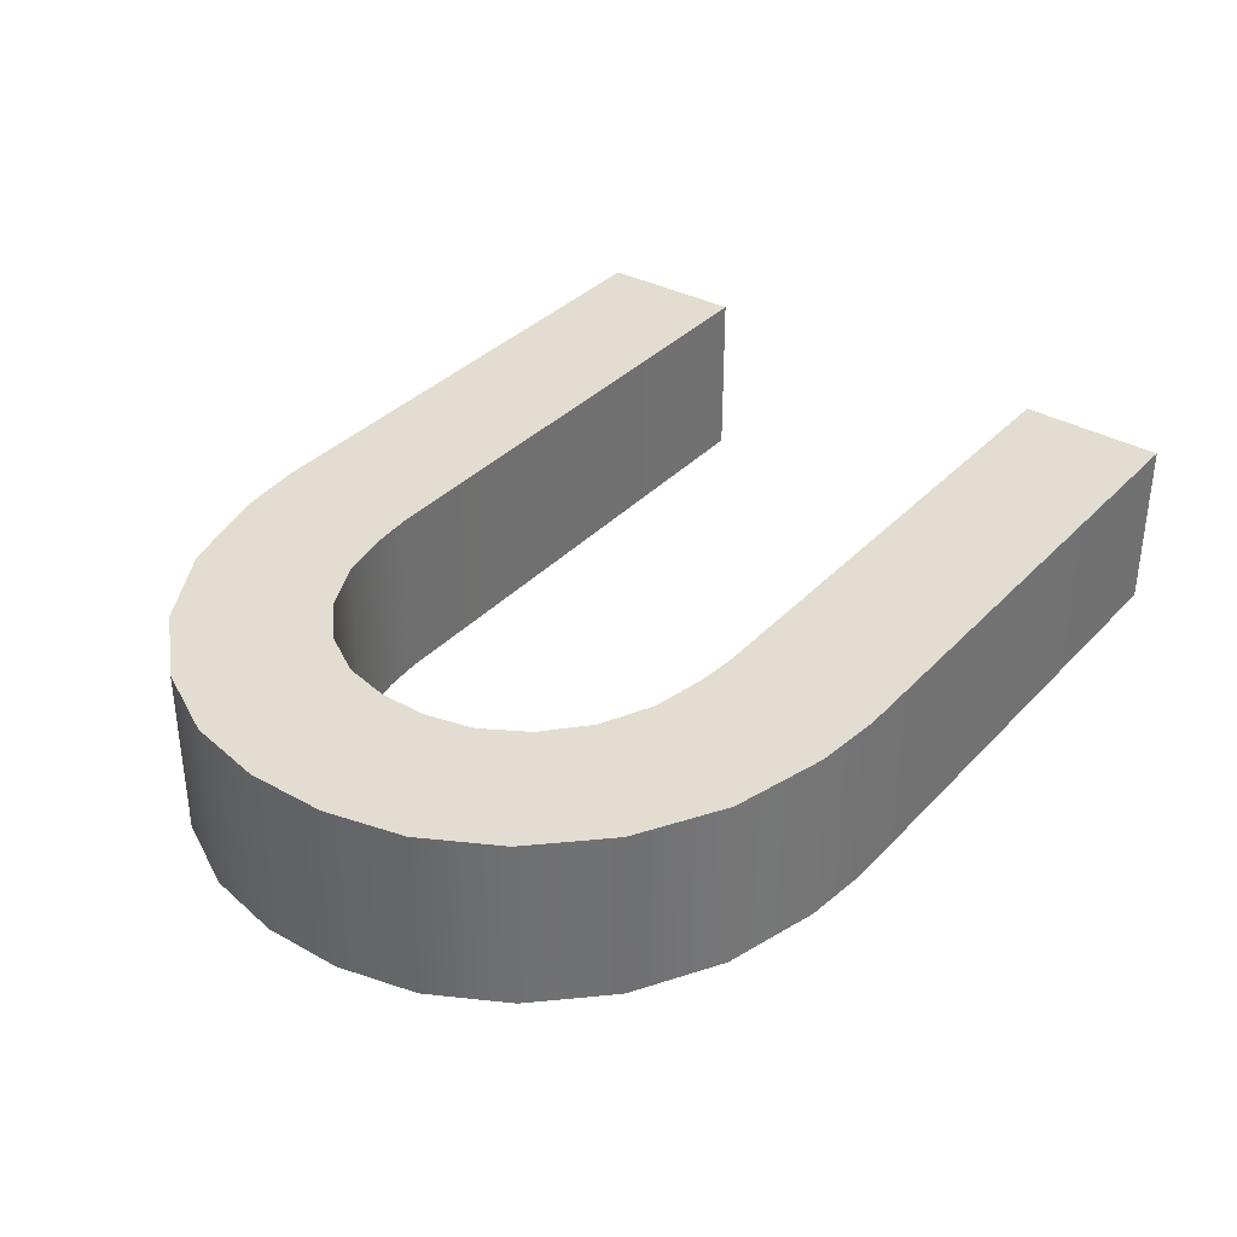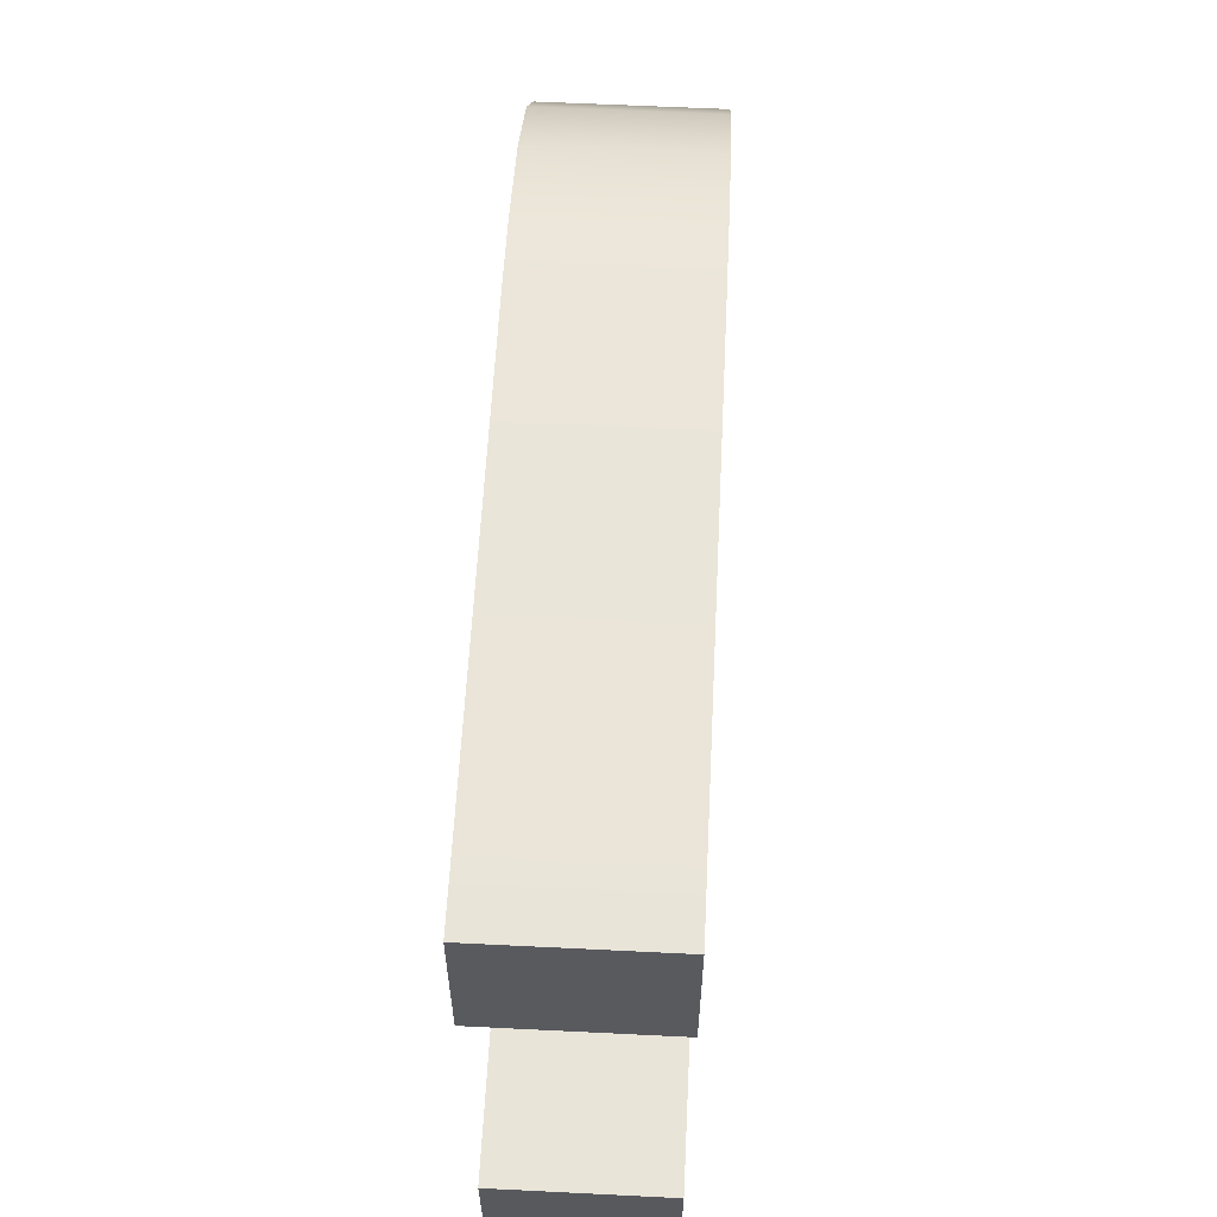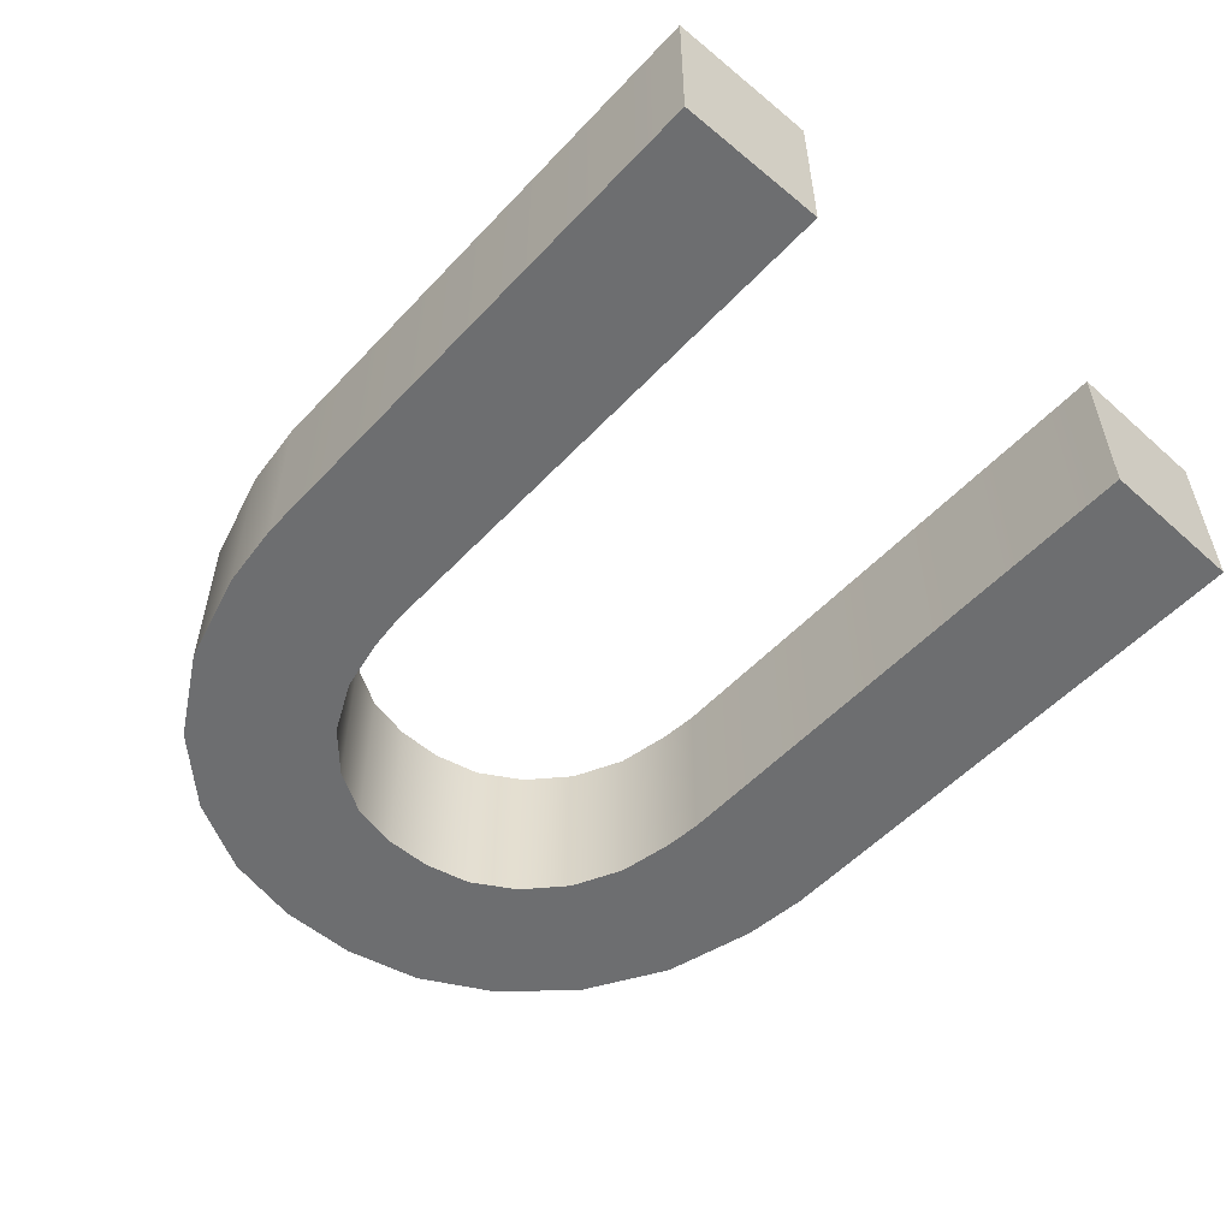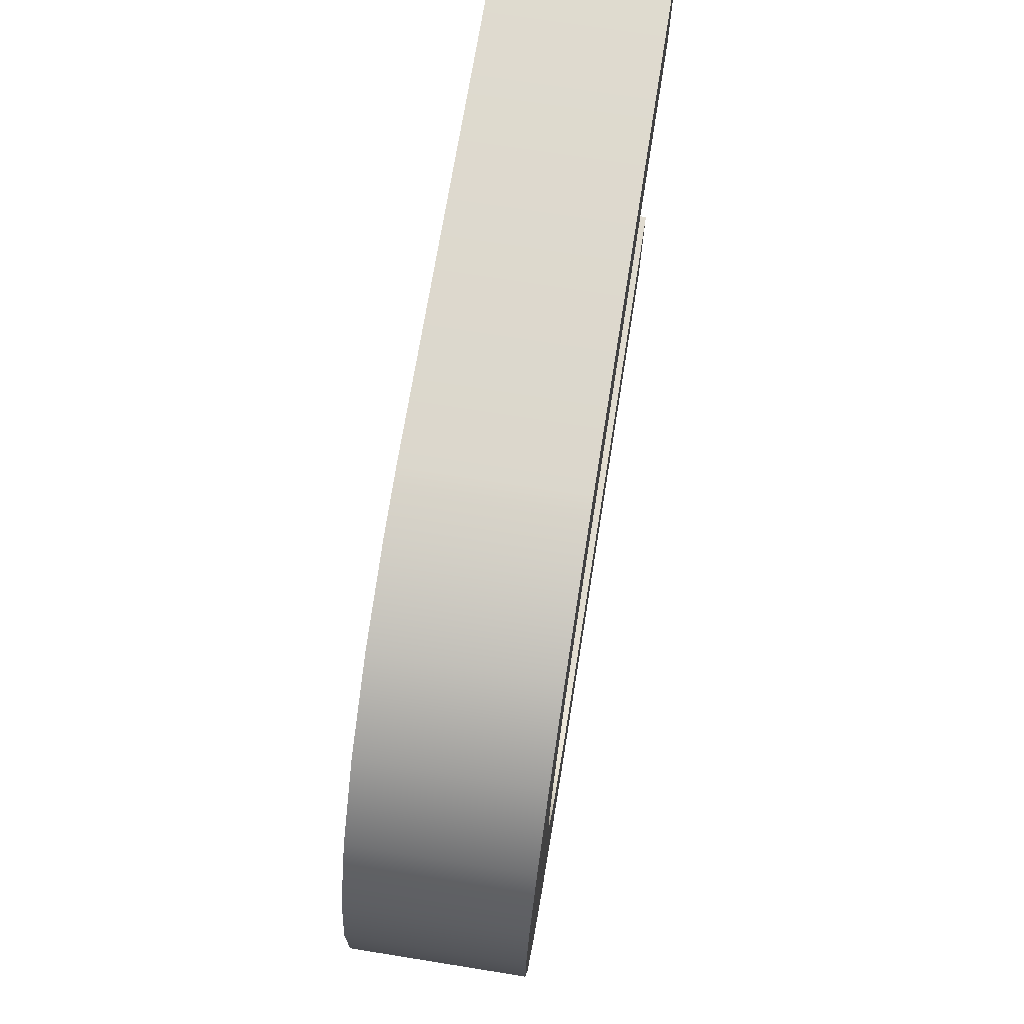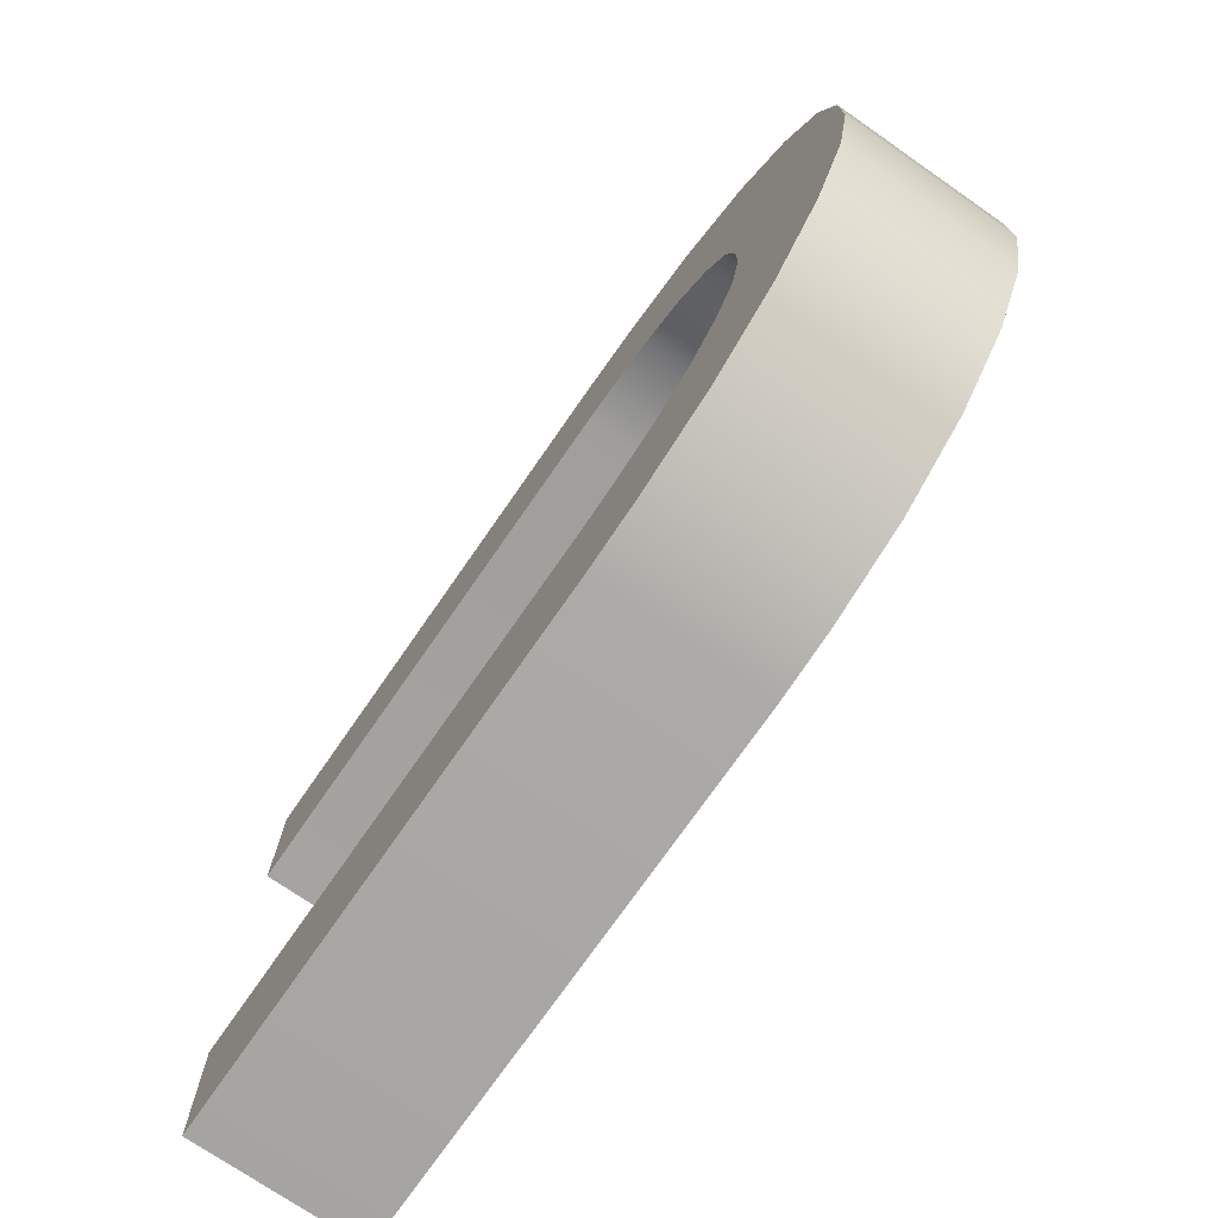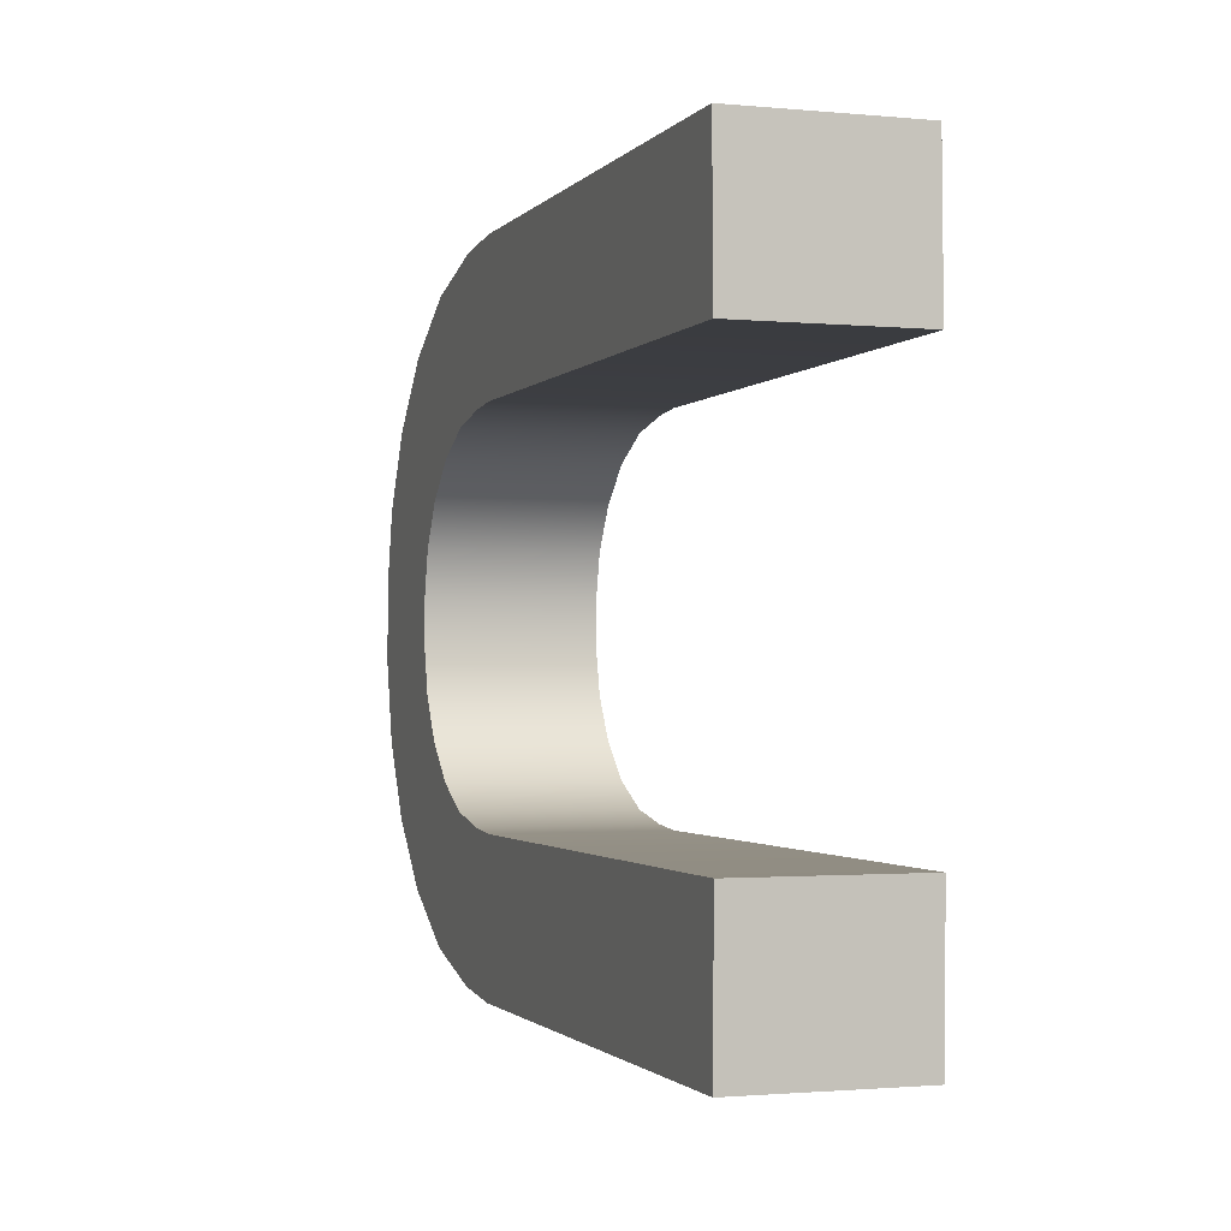
<metadata>
{"format":"obj","ext":"obj","renderer":"f3d","projection":"perspective","resolution":1024,"background":"white","views":[{"elev":35.3,"azim":-53.5,"up":"+Y"},{"elev":60.0,"azim":92.9,"up":"+Z"},{"elev":-54.2,"azim":47.9,"up":"+Y"},{"elev":70.1,"azim":-80.9,"up":"+Z"},{"elev":-73.4,"azim":-124.7,"up":"+Z"},{"elev":-1.5,"azim":71.1,"up":"+Z"}]}
</metadata>
<code>
o Plane
v -0.02049 0 1.264
v -0.02049 0 -1.264
v -0.2731 0 1.241
v -0.2731 0 -1.241
v -0.6398 0 1.168
v -0.9786 0 1.003
v -1.245 0 0.7585
v -1.417 0 0.4678
v -1.488 0 0.1574
v -1.488 0 -0.1574
v -1.417 0 -0.4678
v -1.245 0 -0.7585
v -0.9786 0 -1.003
v -0.6398 0 -1.168
v -0.03644 0 2.248
v -0.03644 0 -2.248
v -0.4847 0 2.202
v -0.4847 0 -2.202
v -1.113 0 2.032
v -1.666 0 1.707
v -2.085 0 1.271
v -2.352 0 0.7764
v -2.467 0 0.261
v -2.467 0 -0.261
v -2.352 0 -0.7764
v -2.085 0 -1.271
v -1.666 0 -1.707
v -1.113 0 -2.032
v 3.633 0 1.264
v 3.633 0 -1.264
v 3.617 0 2.248
v 3.617 0 -2.248
v -0.2731 1.153 1.241
v -0.6398 1.153 1.168
v -0.9786 1.153 1.003
v -1.245 1.153 0.7585
v -1.417 1.153 0.4678
v -1.488 1.153 0.1574
v -1.488 1.153 -0.1574
v -1.417 1.153 -0.4678
v -1.245 1.153 -0.7585
v -0.9786 1.153 -1.003
v -0.6398 1.153 -1.168
v -0.2731 1.153 -1.241
v -0.02049 1.153 1.264
v -0.02049 1.153 -1.264
v -0.4847 1.153 2.202
v -1.113 1.153 2.032
v -1.666 1.153 1.707
v -2.085 1.153 1.271
v -2.352 1.153 0.7764
v -2.467 1.153 0.261
v -2.467 1.153 -0.261
v -2.352 1.153 -0.7764
v -2.085 1.153 -1.271
v -1.666 1.153 -1.707
v -1.113 1.153 -2.032
v -0.4847 1.153 -2.202
v -0.03644 1.153 2.248
v -0.03644 1.153 -2.248
v 3.617 1.153 2.248
v 3.633 1.153 1.264
v 3.617 1.153 -2.248
v 3.633 1.153 -1.264
v -1.488 0 0
v -2.467 0 0
v -1.488 1.153 0
v -2.467 1.153 0
v -0.2731 0 1.241
v -0.6398 0 1.168
v -0.9786 0 1.003
v -1.245 0 0.7585
v -1.417 0 0.4678
v -1.488 0 0.1574
v -1.488 0 0
v -1.488 0 -0.1574
v -1.417 0 -0.4678
v -1.245 0 -0.7585
v -0.9786 0 -1.003
v -0.6398 0 -1.168
v -0.2731 0 -1.241
v -0.02049 0 1.264
v -0.02049 0 -1.264
v -0.4847 0 2.202
v -1.113 0 2.032
v -1.666 0 1.707
v -2.085 0 1.271
v -2.352 0 0.7764
v -2.467 0 0.261
v -2.467 0 0
v -2.467 0 -0.261
v -2.352 0 -0.7764
v -2.085 0 -1.271
v -1.666 0 -1.707
v -1.113 0 -2.032
v -0.4847 0 -2.202
v -0.03644 0 2.248
v -0.03644 0 -2.248
v 3.617 0 2.248
v 3.617 0 2.248
v 3.633 0 1.264
v 3.633 0 1.264
v 3.617 0 -2.248
v 3.617 0 -2.248
v 3.633 0 -1.264
v 3.633 0 -1.264
v -0.2731 1.153 1.241
v -0.6398 1.153 1.168
v -0.9786 1.153 1.003
v -1.245 1.153 0.7585
v -1.417 1.153 0.4678
v -1.488 1.153 0.1574
v -1.488 1.153 0
v -1.488 1.153 -0.1574
v -1.417 1.153 -0.4678
v -1.245 1.153 -0.7585
v -0.9786 1.153 -1.003
v -0.6398 1.153 -1.168
v -0.2731 1.153 -1.241
v -0.02049 1.153 1.264
v -0.02049 1.153 -1.264
v -0.4847 1.153 2.202
v -1.113 1.153 2.032
v -1.666 1.153 1.707
v -2.085 1.153 1.271
v -2.352 1.153 0.7764
v -2.467 1.153 0.261
v -2.467 1.153 0
v -2.467 1.153 -0.261
v -2.352 1.153 -0.7764
v -2.085 1.153 -1.271
v -1.666 1.153 -1.707
v -1.113 1.153 -2.032
v -0.4847 1.153 -2.202
v -0.03644 1.153 2.248
v -0.03644 1.153 -2.248
v 3.617 1.153 2.248
v 3.617 1.153 2.248
v 3.633 1.153 1.264
v 3.633 1.153 1.264
v 3.617 1.153 -2.248
v 3.617 1.153 -2.248
v 3.633 1.153 -1.264
v 3.633 1.153 -1.264
f 65 74 89 66
f 77 10 24 92
f 78 77 92 93
f 70 69 84 85
f 79 78 93 94
f 71 70 85 86
f 80 79 94 95
f 72 71 86 87
f 81 80 95 96
f 73 72 87 88
f 82 97 84 69
f 74 73 88 89
f 83 81 96 98
f 83 98 103 105
f 82 101 99 97
f 67 68 127 112
f 115 130 53 39
f 116 131 130 115
f 108 123 122 107
f 117 132 131 116
f 109 124 123 108
f 118 133 132 117
f 110 125 124 109
f 119 134 133 118
f 111 126 125 110
f 120 107 122 135
f 112 127 126 111
f 121 136 134 119
f 121 143 141 136
f 120 135 137 139
f 25 54 55 26
f 12 41 40 11
f 26 55 56 27
f 13 42 41 12
f 27 56 57 28
f 14 43 42 13
f 28 57 58 18
f 4 44 43 14
f 17 15 59 47
f 1 3 33 45
f 18 58 60 16
f 2 46 44 4
f 17 47 48 19
f 100 102 140 138
f 5 34 33 3
f 19 48 49 20
f 104 142 144 106
f 6 35 34 5
f 20 49 50 21
f 30 64 46 2
f 7 36 35 6
f 21 50 51 22
f 16 60 63 32
f 8 37 36 7
f 22 51 52 23
f 29 1 45 62
f 9 38 37 8
f 90 128 129 91
f 15 31 61 59
f 75 113 38 9
f 91 129 54 25
f 11 40 114 76
f 76 114 113 75
f 23 52 128 90
f 39 53 68 67
f 10 65 66 24

</code>
